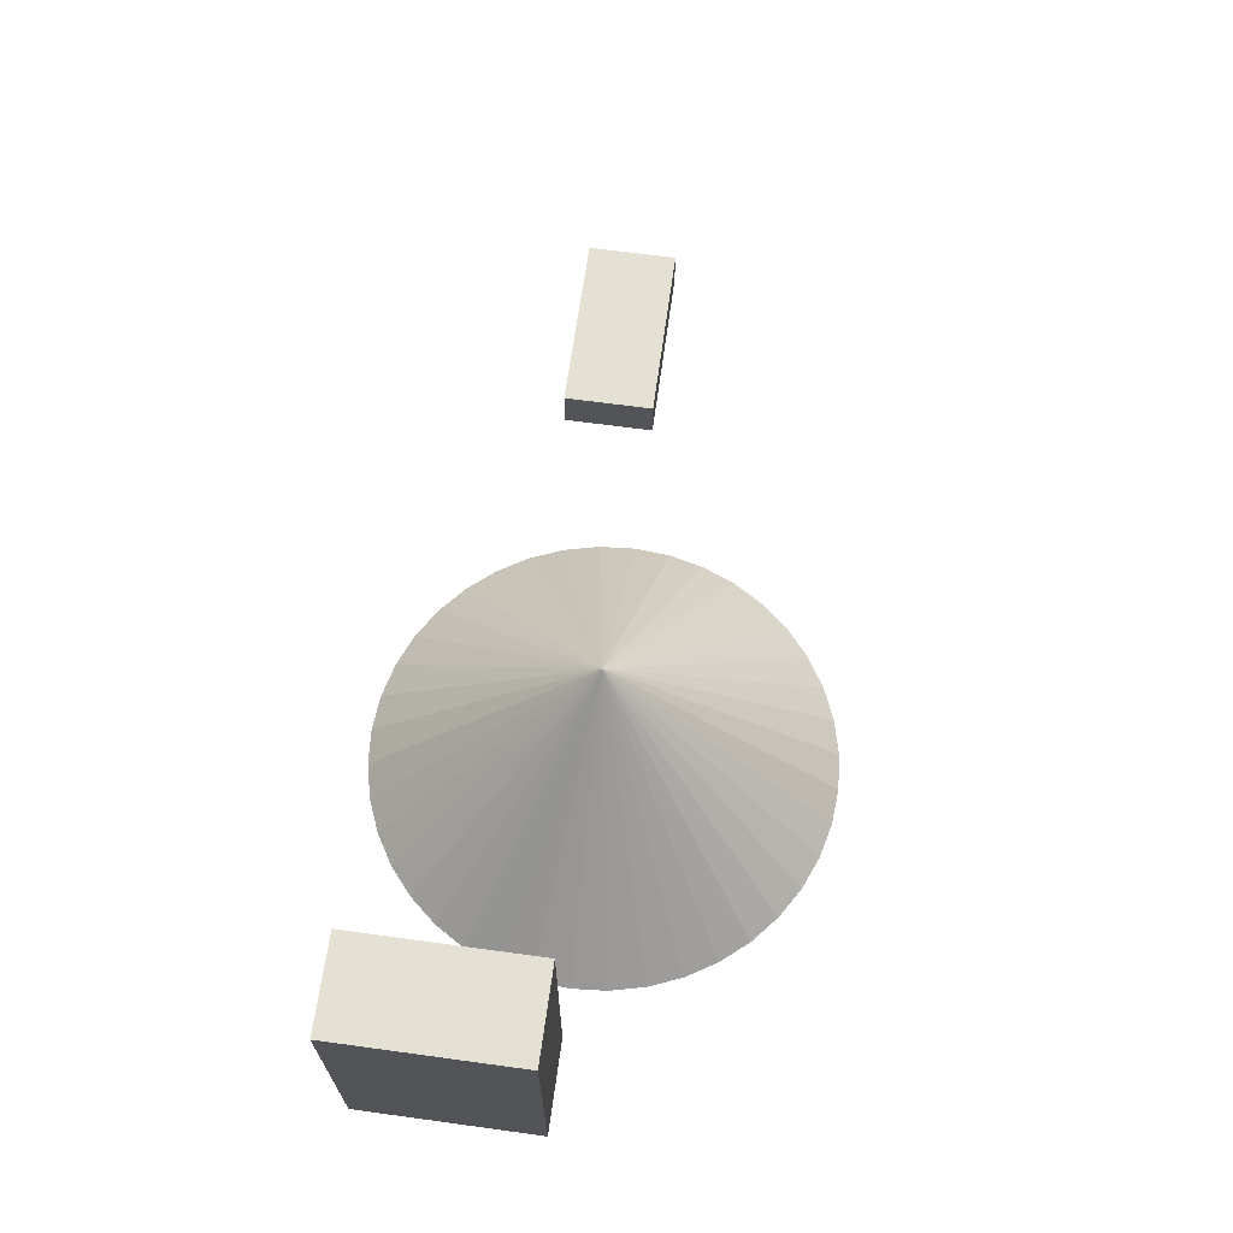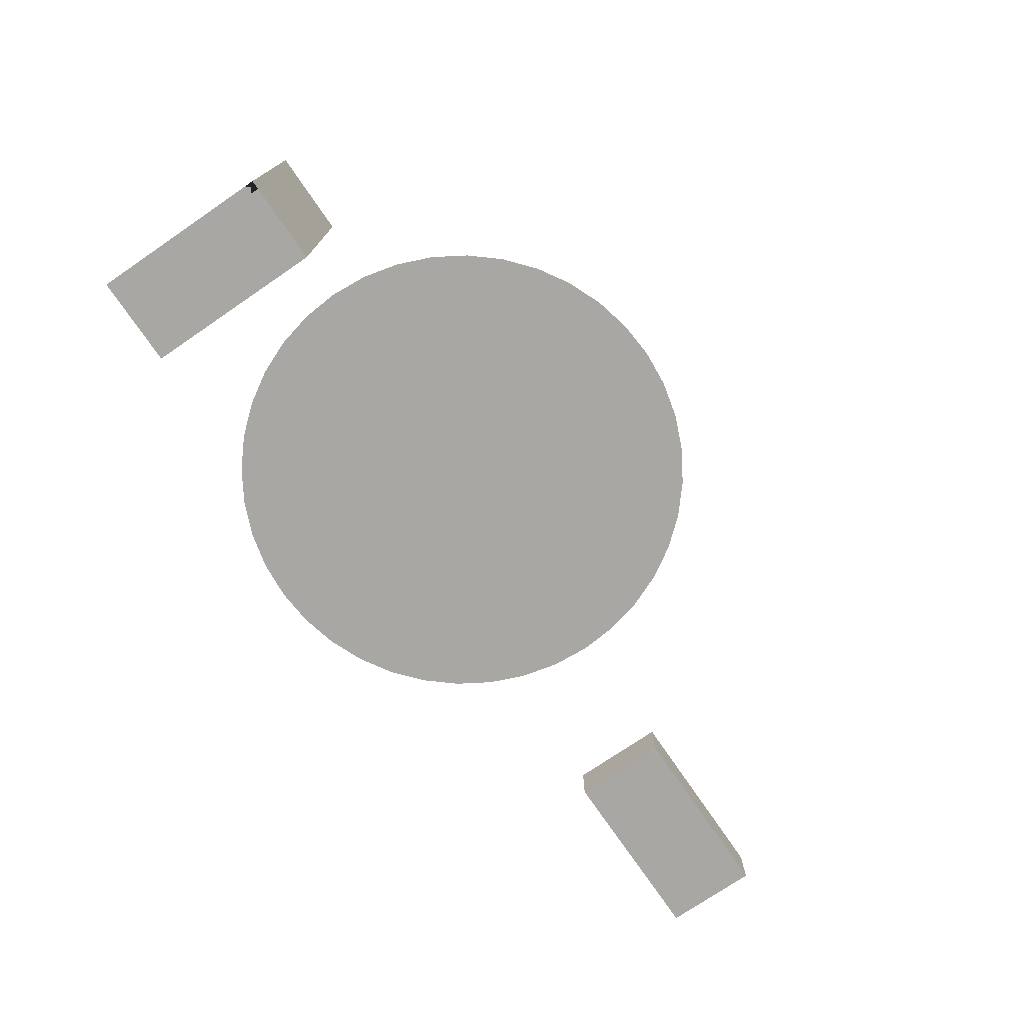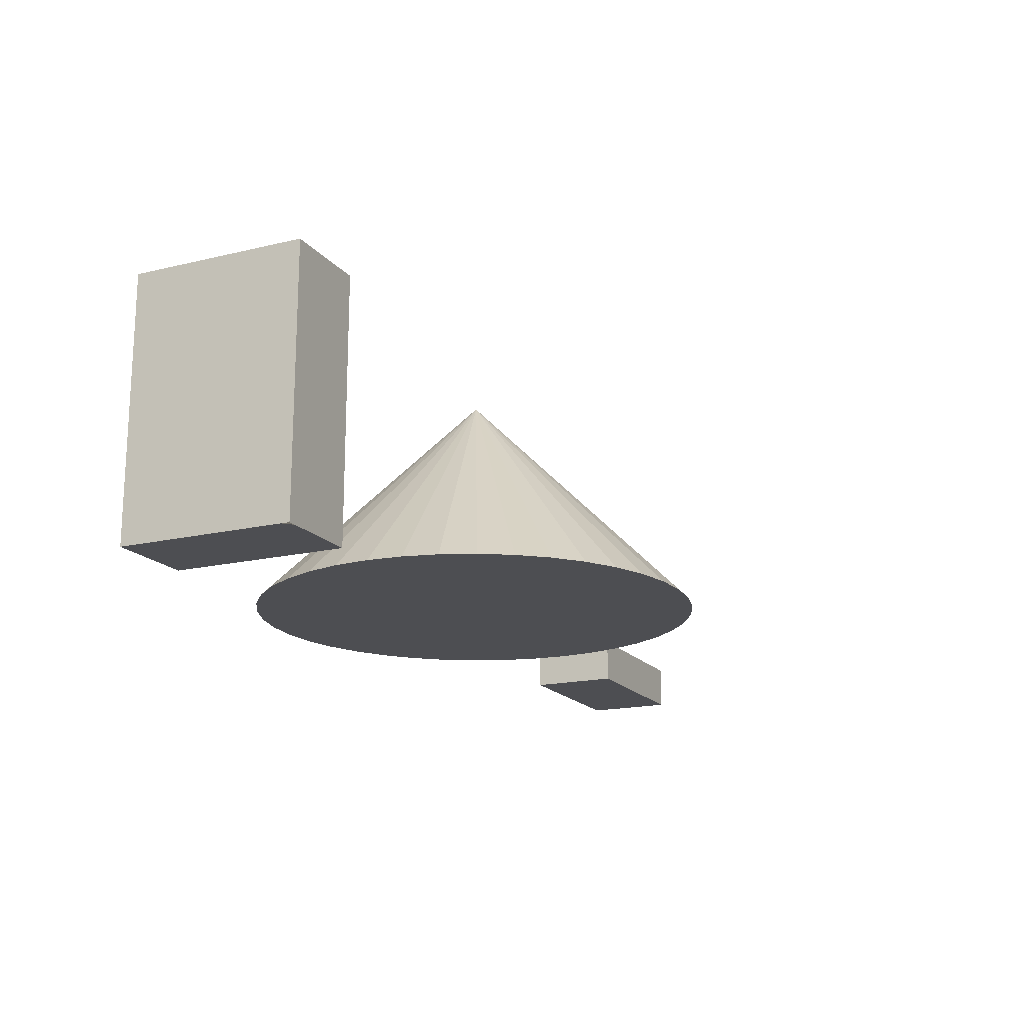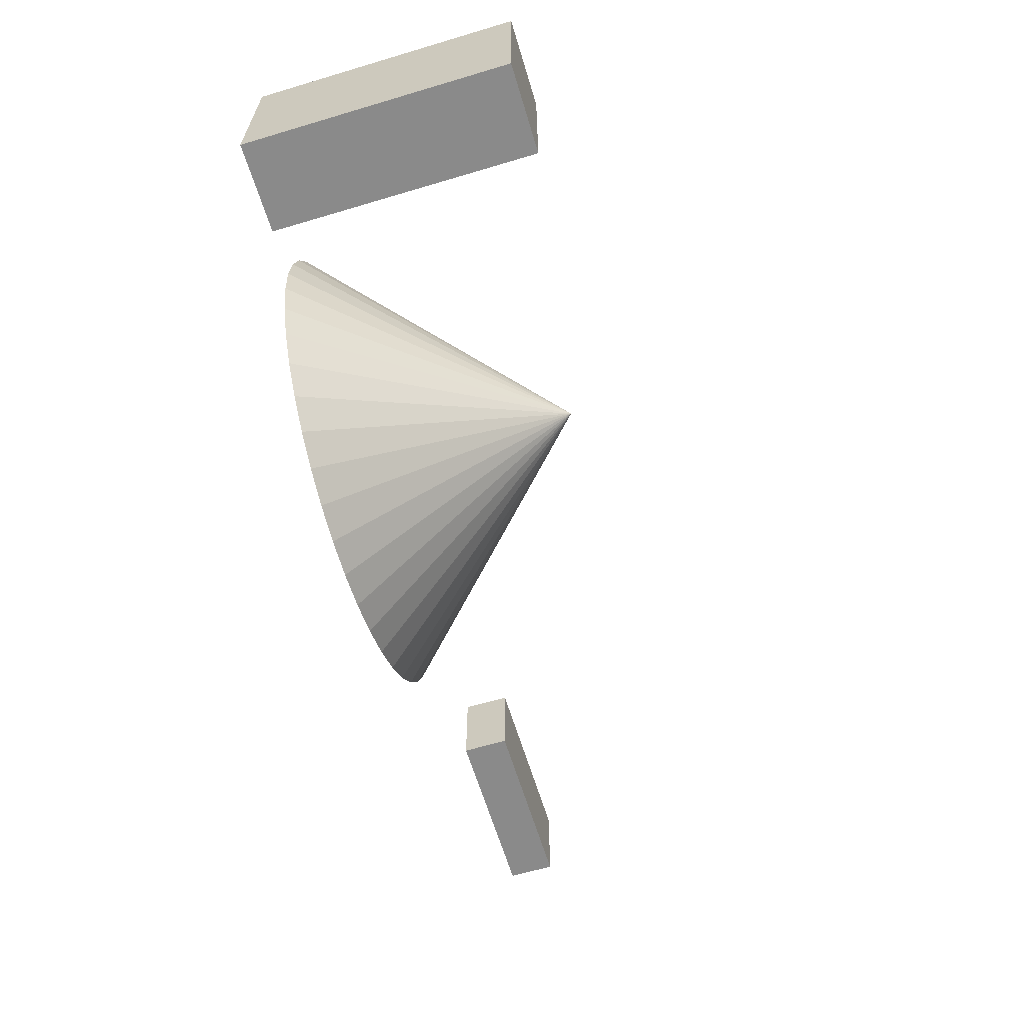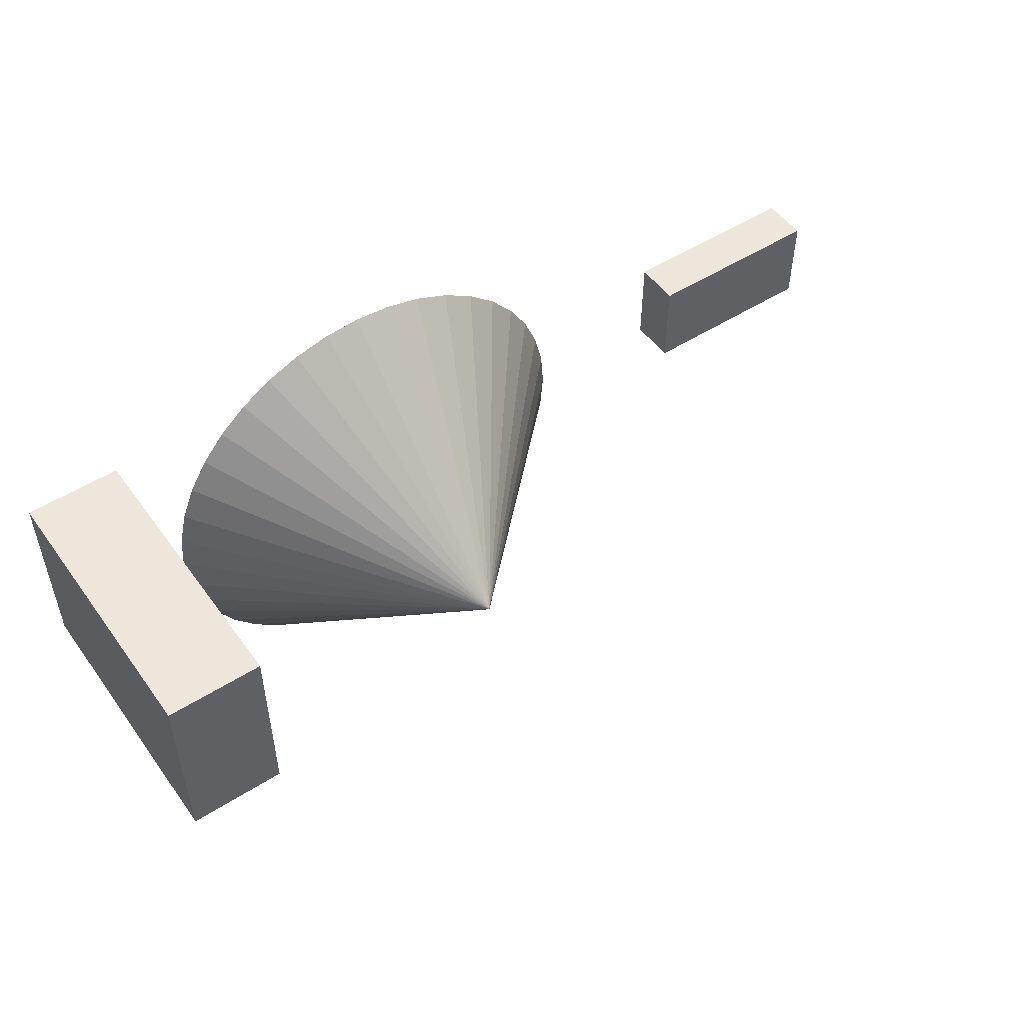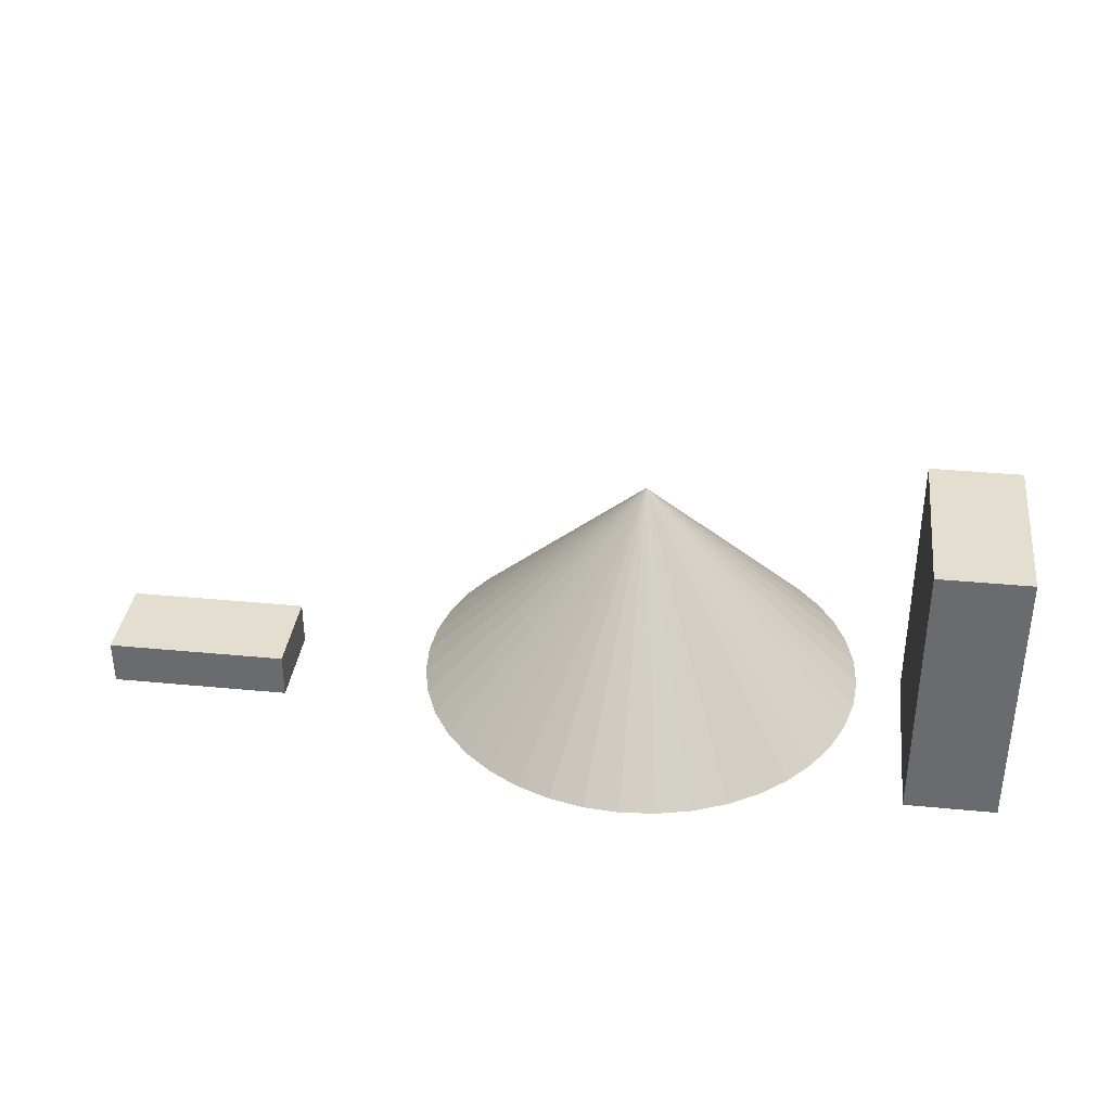
<metadata>
{"format":"obj","ext":"obj","renderer":"f3d","projection":"perspective","resolution":1024,"background":"white","views":[{"elev":66.1,"azim":-82.2,"up":"+Z"},{"elev":-74.8,"azim":-55.7,"up":"+Z"},{"elev":-17.2,"azim":-64.6,"up":"+Z"},{"elev":-63.4,"azim":-73.2,"up":"+Y"},{"elev":51.3,"azim":-34.7,"up":"+Y"},{"elev":35.7,"azim":-172.8,"up":"+Z"}]}
</metadata>
<code>
v 10 20 0
v 10 20 0
v 10 20 0
v 10 0 0
v 10 0 0
v 10 0 0
v 0 20 0
v 0 20 0
v 0 20 0
v 0 0 0
v 0 0 0
v 0 0 0
v 10 20 30
v 10 20 30
v 10 20 30
v 0 0 30
v 0 0 30
v 0 0 30
v 10 0 30
v 10 0 30
v 10 0 30
v 0 20 30
v 0 20 30
v 0 20 30
v 64.69 -3.911 0
v 64.69 -3.911 0
v 64.69 -3.911 0
v 63.78 -7.725 0
v 63.78 -7.725 0
v 63.78 -7.725 0
v 40 0 0
v 62.28 -11.35 0
v 62.28 -11.35 0
v 62.28 -11.35 0
v 60.23 -14.69 0
v 60.23 -14.69 0
v 60.23 -14.69 0
v 57.68 -17.68 0
v 57.68 -17.68 0
v 57.68 -17.68 0
v 54.69 -20.23 0
v 54.69 -20.23 0
v 54.69 -20.23 0
v 51.35 -22.28 0
v 51.35 -22.28 0
v 51.35 -22.28 0
v 47.73 -23.78 0
v 47.73 -23.78 0
v 47.73 -23.78 0
v 43.91 -24.69 0
v 43.91 -24.69 0
v 43.91 -24.69 0
v 40 -25 0
v 40 -25 0
v 40 -25 0
v 36.09 -24.69 0
v 36.09 -24.69 0
v 36.09 -24.69 0
v 32.27 -23.78 0
v 32.27 -23.78 0
v 32.27 -23.78 0
v 28.65 -22.28 0
v 28.65 -22.28 0
v 28.65 -22.28 0
v 25.31 -20.23 0
v 25.31 -20.23 0
v 25.31 -20.23 0
v 22.32 -17.68 0
v 22.32 -17.68 0
v 22.32 -17.68 0
v 19.77 -14.69 0
v 19.77 -14.69 0
v 19.77 -14.69 0
v 17.72 -11.35 0
v 17.72 -11.35 0
v 17.72 -11.35 0
v 16.22 -7.725 0
v 16.22 -7.725 0
v 16.22 -7.725 0
v 15.31 -3.911 0
v 15.31 -3.911 0
v 15.31 -3.911 0
v 15 0 0
v 15 0 0
v 15 0 0
v 15.31 3.911 0
v 15.31 3.911 0
v 15.31 3.911 0
v 16.22 7.725 0
v 16.22 7.725 0
v 16.22 7.725 0
v 17.72 11.35 0
v 17.72 11.35 0
v 17.72 11.35 0
v 19.77 14.69 0
v 19.77 14.69 0
v 19.77 14.69 0
v 22.32 17.68 0
v 22.32 17.68 0
v 22.32 17.68 0
v 25.31 20.23 0
v 25.31 20.23 0
v 25.31 20.23 0
v 28.65 22.28 0
v 28.65 22.28 0
v 28.65 22.28 0
v 32.27 23.78 0
v 32.27 23.78 0
v 32.27 23.78 0
v 36.09 24.69 0
v 36.09 24.69 0
v 36.09 24.69 0
v 40 25 0
v 40 25 0
v 40 25 0
v 43.91 24.69 0
v 43.91 24.69 0
v 43.91 24.69 0
v 47.73 23.78 0
v 47.73 23.78 0
v 47.73 23.78 0
v 51.35 22.28 0
v 51.35 22.28 0
v 51.35 22.28 0
v 54.69 20.23 0
v 54.69 20.23 0
v 54.69 20.23 0
v 57.68 17.68 0
v 57.68 17.68 0
v 57.68 17.68 0
v 60.23 14.69 0
v 60.23 14.69 0
v 60.23 14.69 0
v 62.28 11.35 0
v 62.28 11.35 0
v 62.28 11.35 0
v 63.78 7.725 0
v 63.78 7.725 0
v 63.78 7.725 0
v 64.69 3.911 0
v 64.69 3.911 0
v 64.69 3.911 0
v 65 0 0
v 65 0 0
v 65 0 0
v 40 0 25
v 40 0 25
v 40 0 25
v 40 0 25
v 40 0 25
v 40 0 25
v 40 0 25
v 40 0 25
v 40 0 25
v 40 0 25
v 40 0 25
v 40 0 25
v 40 0 25
v 40 0 25
v 40 0 25
v 40 0 25
v 40 0 25
v 40 0 25
v 40 0 25
v 40 0 25
v 40 0 25
v 40 0 25
v 40 0 25
v 40 0 25
v 40 0 25
v 40 0 25
v 40 0 25
v 40 0 25
v 40 0 25
v 40 0 25
v 40 0 25
v 40 0 25
v 40 0 25
v 40 0 25
v 40 0 25
v 40 0 25
v 40 0 25
v 40 0 25
v 40 0 25
v 40 0 25
v 100 10 0
v 100 10 0
v 100 10 0
v 100 0 0
v 100 0 0
v 100 0 0
v 80 10 0
v 80 10 0
v 80 10 0
v 80 0 0
v 80 0 0
v 80 0 0
v 100 10 5
v 100 10 5
v 100 10 5
v 80 0 5
v 80 0 5
v 80 0 5
v 100 0 5
v 100 0 5
v 100 0 5
v 80 10 5
v 80 10 5
v 80 10 5
v 0 1 1
v 0 1 1
v 0 1 1
v 0 0 1
v 0 0 1
v 0 0 1
v 0 0 1
v 1 0 1
v 1 0 1
v 1 0 1
v 1 0 1
v 1 0 1
v 1 1 1
v 1 1 1
v 1 1 1
v 0 1 0
v 0 1 0
v 0 1 0
v 0 1 0
v 0 0 0
v 0 0 0
v 0 0 0
v 0 0 0
v 1 0 0
v 1 0 0
v 1 0 0
v 1 0 0
v 1 1 0
v 1 1 0
v 1 1 0
v 1 1 0
v 1 1 0
f 1 4 7
f 7 4 12
f 13 16 20
f 13 22 16
f 21 11 5
f 21 17 11
f 15 6 2
f 15 19 6
f 23 3 8
f 14 3 23
f 18 9 10
f 24 9 18
f 25 30 31
f 30 32 31
f 32 37 31
f 37 38 31
f 31 38 42
f 31 42 44
f 31 44 49
f 31 49 50
f 31 50 55
f 31 55 56
f 31 56 61
f 31 61 62
f 31 62 67
f 31 67 68
f 31 68 71
f 31 71 74
f 31 74 77
f 31 77 82
f 31 82 83
f 31 83 86
f 31 86 91
f 31 91 92
f 31 92 97
f 100 31 97
f 101 31 100
f 106 31 101
f 107 31 106
f 112 31 107
f 113 31 112
f 118 31 113
f 119 31 118
f 124 31 119
f 125 31 124
f 130 31 125
f 130 131 31
f 131 135 31
f 135 139 31
f 139 141 31
f 141 144 31
f 144 25 31
f 140 146 145
f 138 156 142
f 136 155 137
f 133 167 134
f 128 166 132
f 129 127 165
f 126 122 164
f 123 120 163
f 121 117 174
f 116 115 176
f 175 114 111
f 177 110 109
f 162 108 105
f 173 104 102
f 172 103 99
f 171 98 95
f 168 96 94
f 169 93 89
f 170 90 88
f 159 87 84
f 158 85 80
f 161 81 79
f 160 78 75
f 157 76 72
f 178 73 69
f 180 70 66
f 179 65 64
f 153 63 60
f 154 59 58
f 152 57 53
f 151 54 51
f 150 52 47
f 149 48 45
f 148 46 41
f 147 43 39
f 182 40 36
f 181 35 34
f 184 33 29
f 183 28 26
f 185 27 143
f 186 191 192
f 191 195 192
f 198 201 204
f 198 207 201
f 206 197 190
f 206 203 197
f 200 189 188
f 200 205 189
f 187 194 208
f 199 187 208
f 193 196 202
f 209 193 202
f 210 213 217
f 217 224 210
f 227 232 220
f 219 216 226
f 235 225 214
f 215 211 234
f 239 234 211
f 212 223 238
f 233 237 230
f 231 228 236
f 218 229 240
f 241 222 221

</code>
